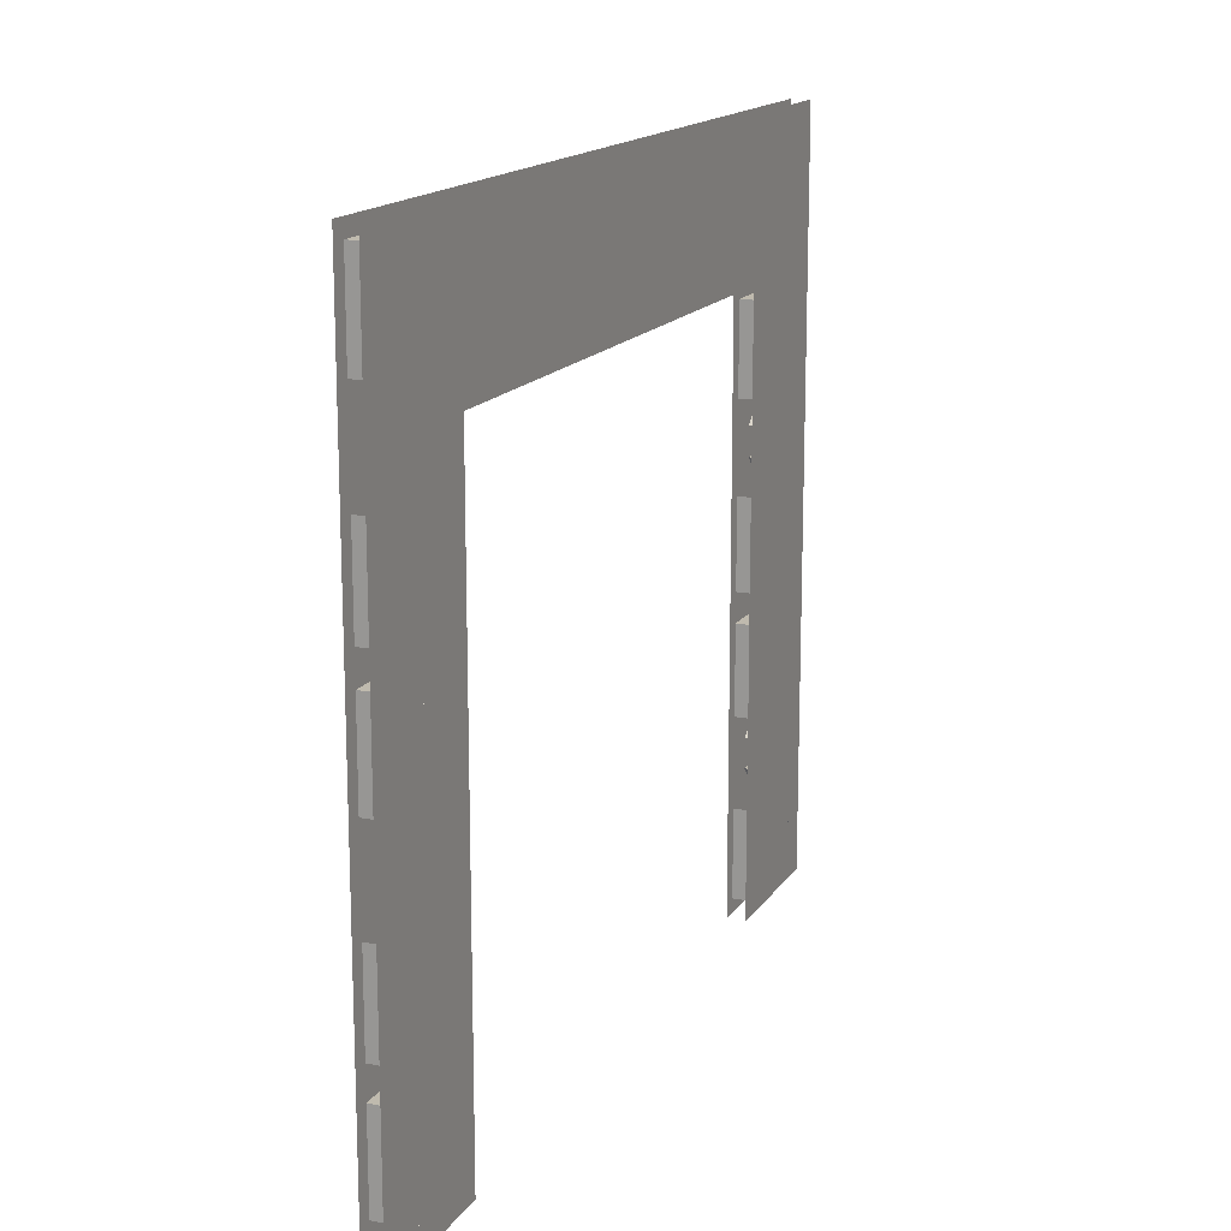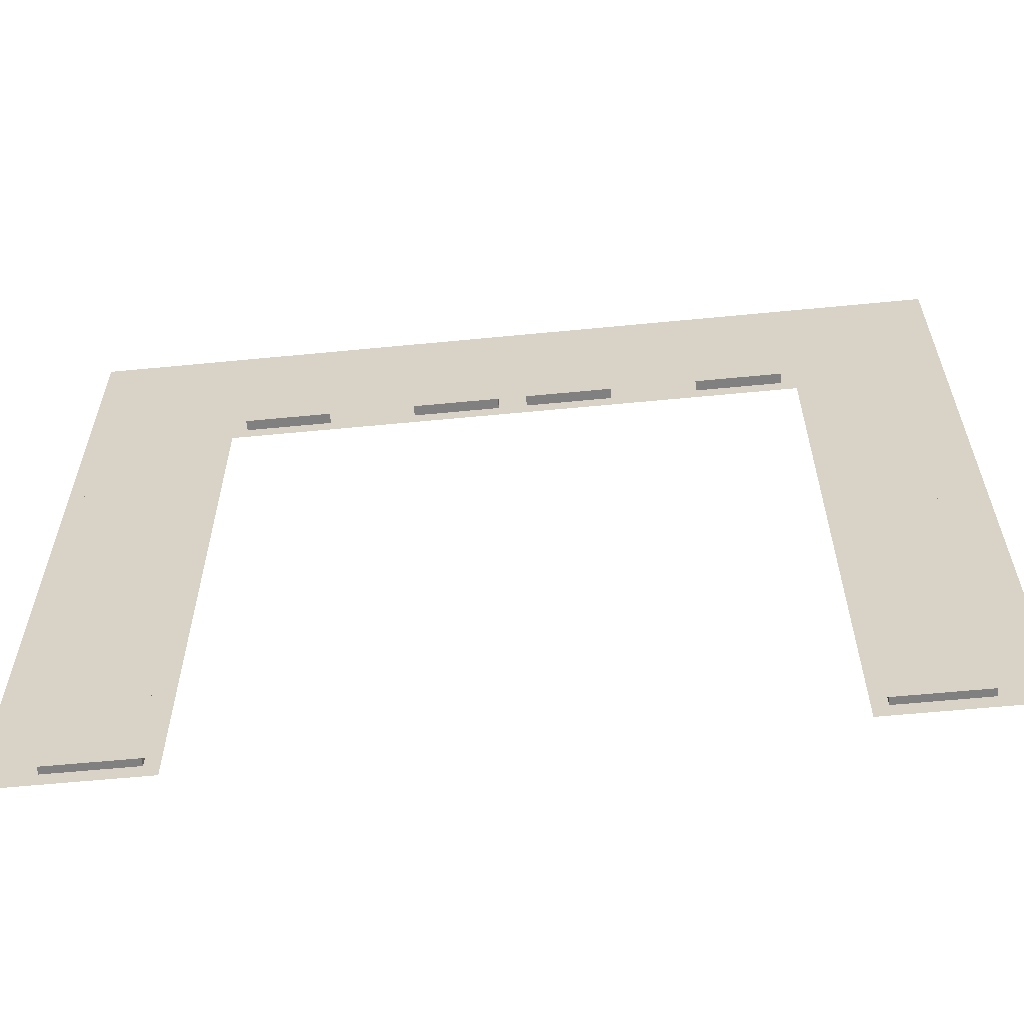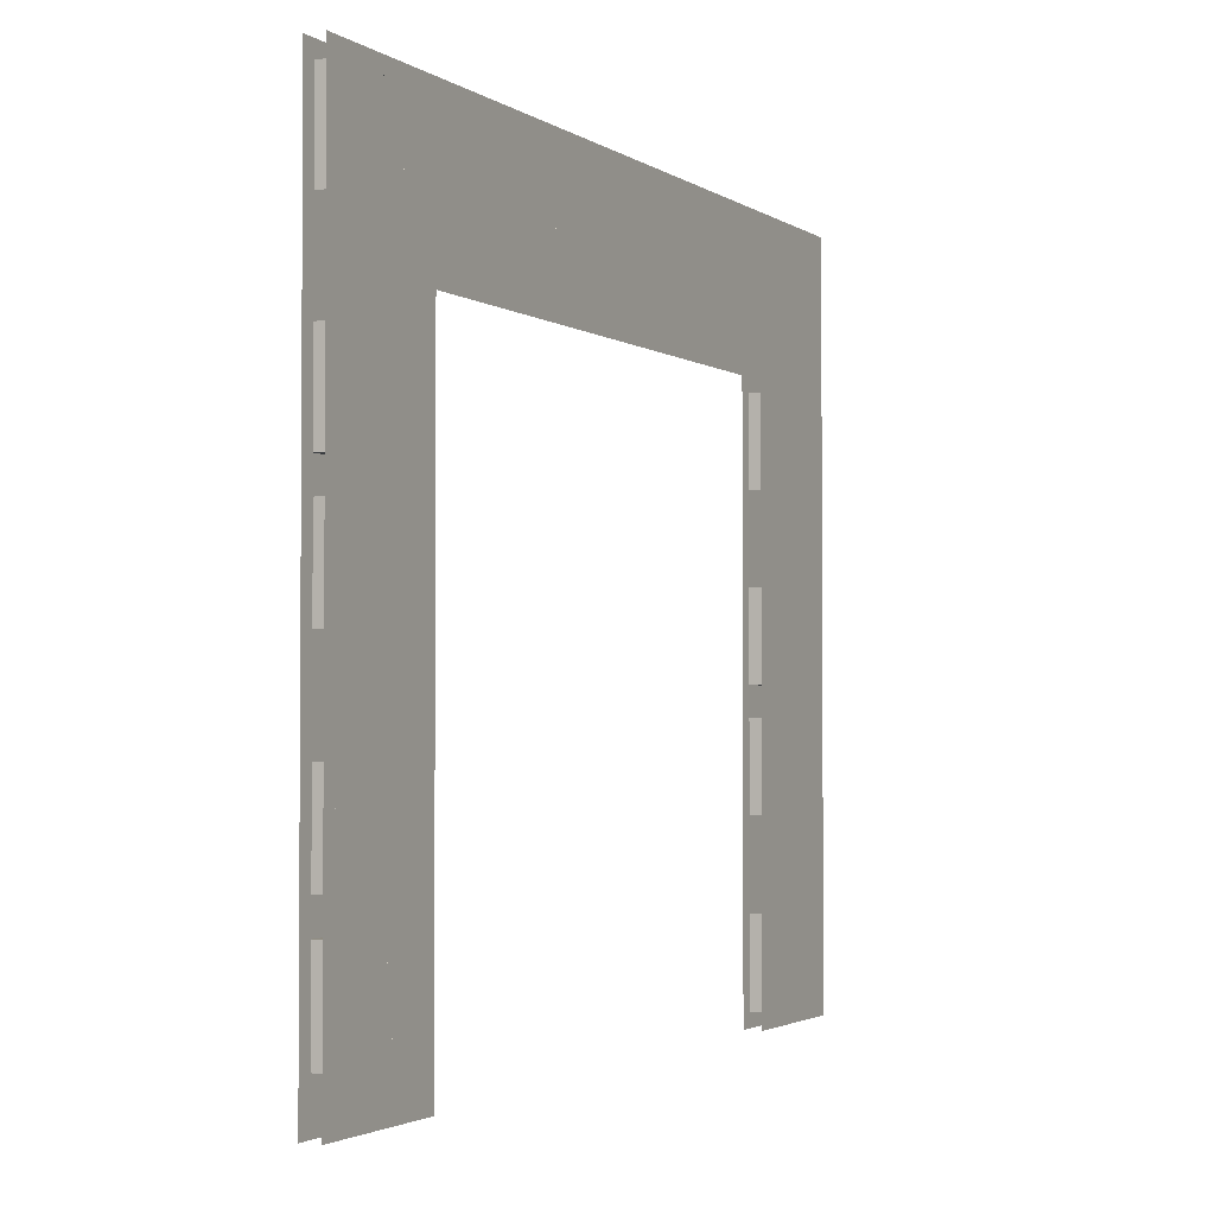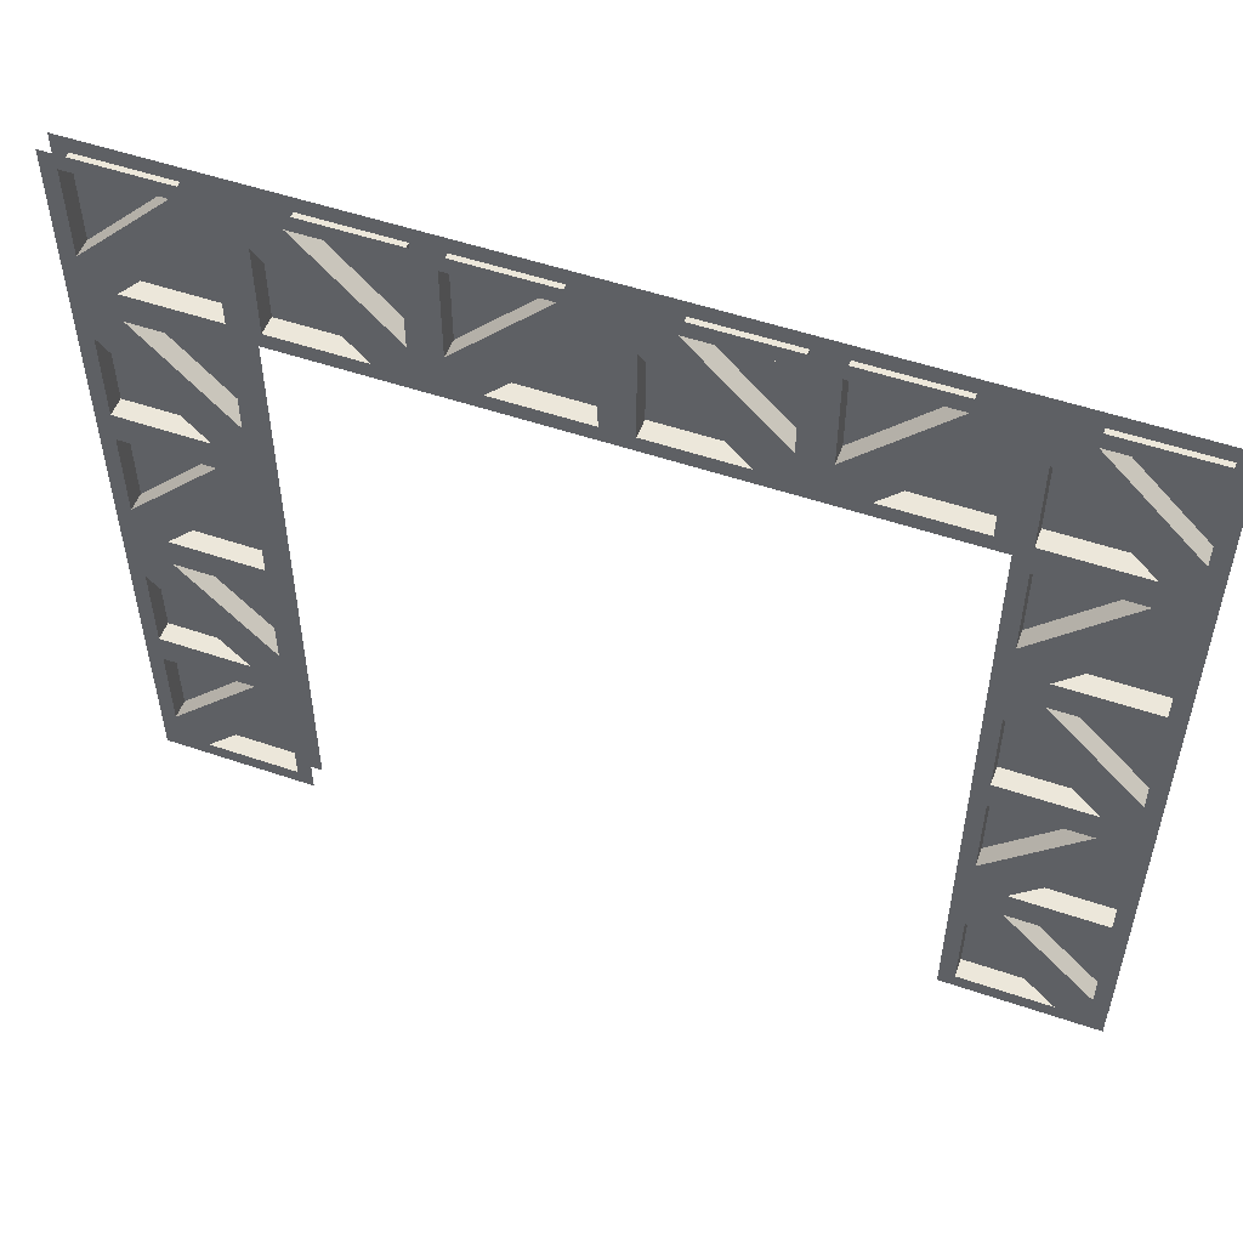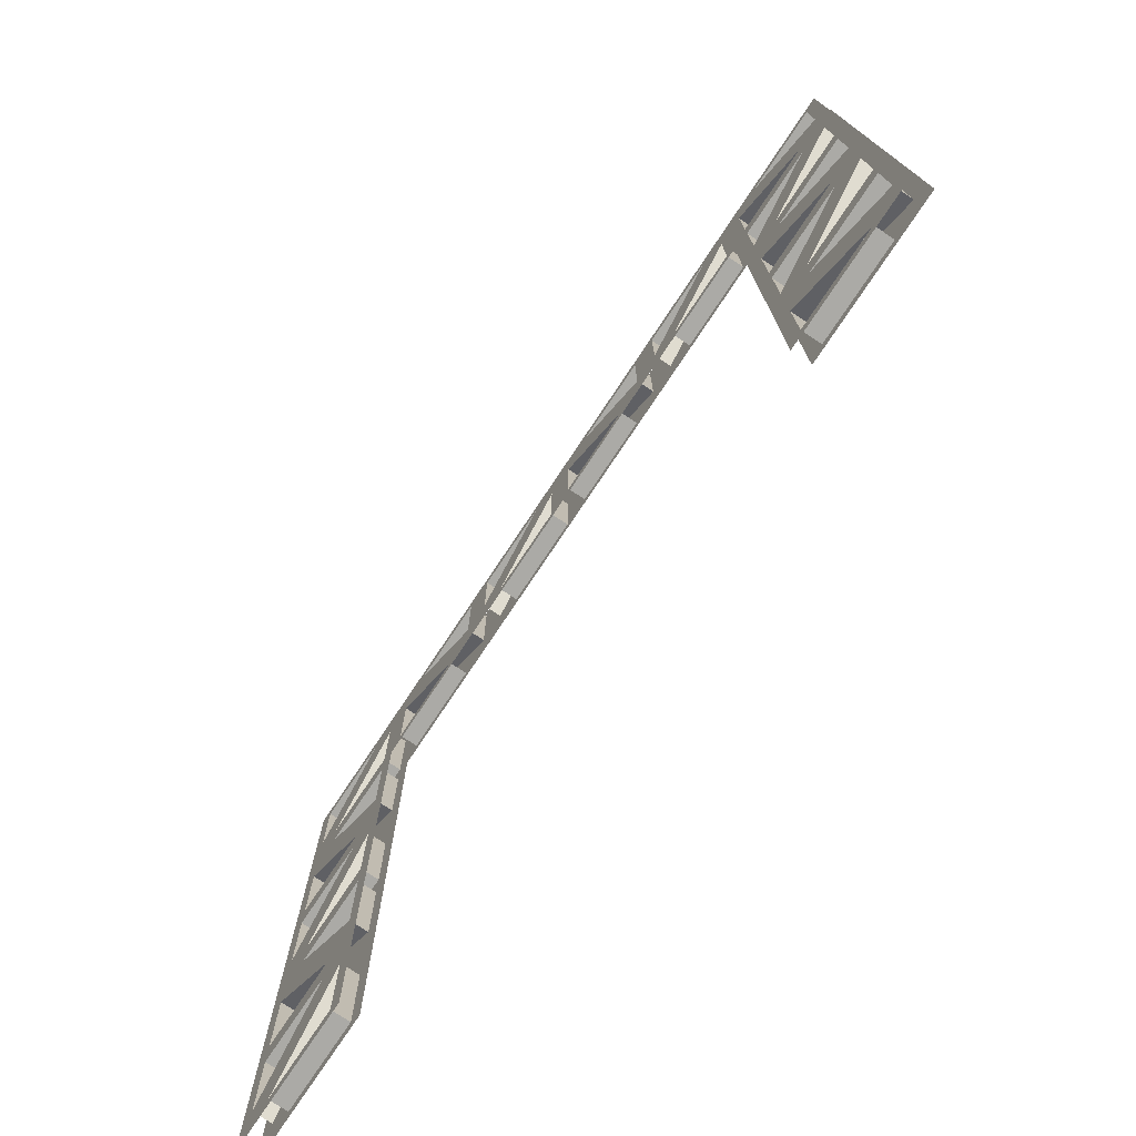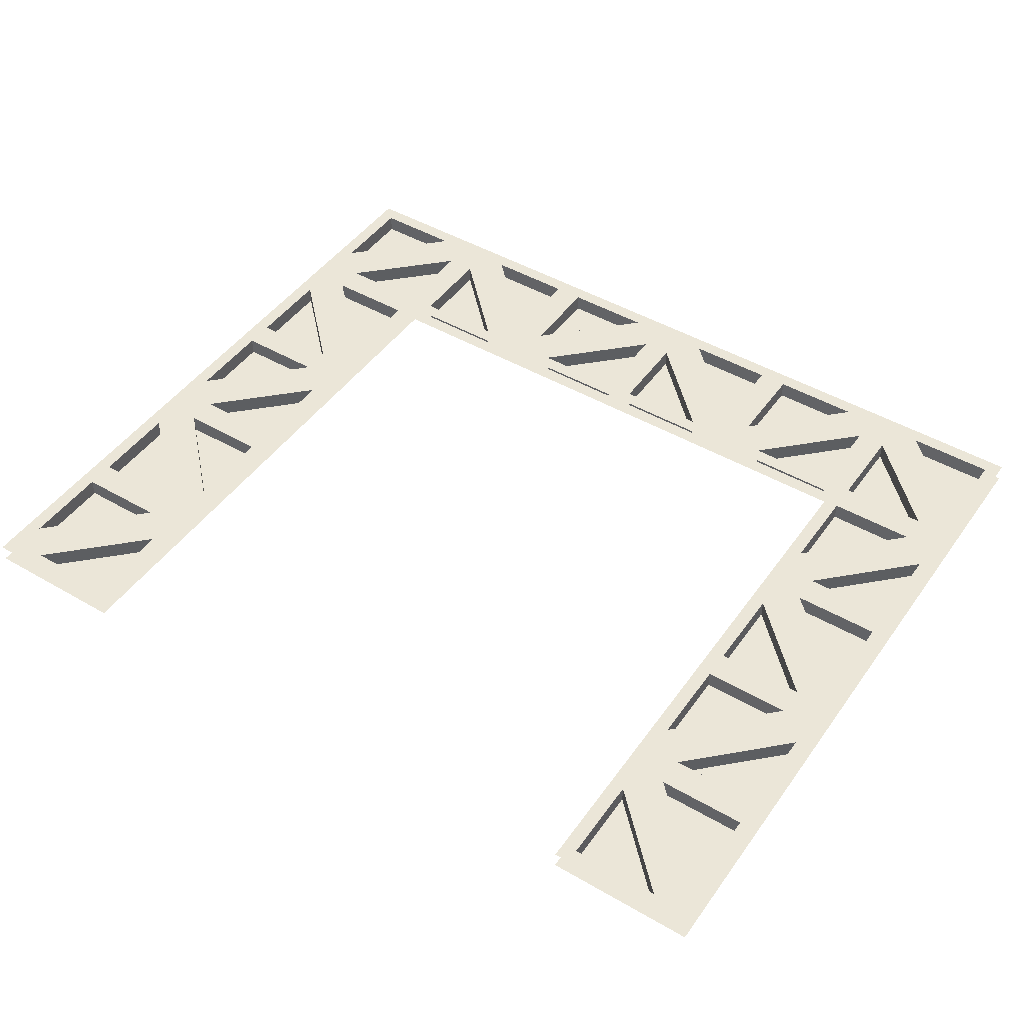
<metadata>
{"format":"obj","ext":"obj","renderer":"f3d","projection":"perspective","resolution":1024,"background":"white","views":[{"elev":15.6,"azim":112.2,"up":"+Y"},{"elev":-60.0,"azim":-174.3,"up":"+Y"},{"elev":-2.3,"azim":116.2,"up":"+Y"},{"elev":52.7,"azim":20.1,"up":"+Y"},{"elev":-75.7,"azim":56.4,"up":"+Y"},{"elev":46.6,"azim":33.5,"up":"+Z"}]}
</metadata>
<code>
g default
v 0 0 -0.1246
v 6 0 -0.1246
v 0 5 -0.1246
v 6 5 -0.1246
v 5 0 -0.1246
v 5 5 -0.1246
v 1 0 -0.1246
v 1 5 -0.1246
v 0 4 -0.1246
v 1 4 -0.1246
v 5 4 -0.1246
v 6 4 -0.1246
v 0 0 0
v 1 0 0
v 0 5 0
v 1 5 0
v 0 4 0
v 1 4 0
v 0.3 4.5 0
v 0 4.1 0
v 1 4.1 0
v 1 4.7 0
v 0 4.9 0
v 2.3 4.5 0
v 1.7 4.1 0
v 0.3 3.9 0
v 0.3 2.5 0
v 0.3 1.5 0
v 0.3 0.1 0
v 2.9 4 0
v 2.9 4.1 0
v 2.9 4.7 0
v 2.9 5 0
v 2.1 5 0
v 2.1 4.9 0
v 2.1 4.1 0
v 2.1 4 0
v 1.9 4 0
v 1.9 4.1 0
v 1.9 4.9 0
v 1.9 5 0
v 1.1 5 0
v 1.1 4.7 0
v 1.1 4.1 0
v 1.1 4 0
v 0.9 0 0
v 0.9 4 0
v 0.9 4.1 0
v 0.9 4.7 0
v 0.9 5 0
v 0.1 0 0
v 0.1 4 0
v 0.1 4.1 0
v 0.1 4.9 0
v 0.1 5 0
v 1 3.9 0
v 0.9 3.9 0
v 0.1 3.9 0
v 0 3.9 0
v 1 3.1 0
v 0 3.1 0
v 0.1 3.1 0
v 0.7 3.1 0
v 1 2.9 0
v 0.7 2.9 0
v 0.1 2.9 0
v 0 2.9 0
v 0 2.1 0
v 0.1 2.1 0
v 0.9 2.1 0
v 1 2.1 0
v 0 1.1 0
v 0.1 1.1 0
v 0.7 1.1 0
v 1 1.1 0
v 1 0.9 0
v 0.7 0.9 0
v 0.1 0.9 0
v 0 0.9 0
v 0 0.1 0
v 0.1 0.1 0
v 0.9 0.1 0
v 1 0.1 0
v 1 1.9 0
v 0.9 1.9 0
v 0.1 1.9 0
v 0 1.9 0
v 0.7 5 0
v 0.7 4.9 0
v 0.3 4.1 0
v 0.9 3.3 0
v 0.3 2.1 0
v 0.3 1.9 0
v 0.9 0.7 0
v 0.3 0 0
v 0.3 0.5 0
v 0.3 3.5 0
v 0.3 4 0
v 1.7 4.5 0
v 2.7 4.9 0
v 2.3 4.1 0
v 2.1 4.3 0
v 1.9 4.3 0
v 0.1 4.3 0
v 0 4.3 0
v 0 3.7 0
v 0.1 3.7 0
v 1 3.3 0
v 0.9 2.7 0
v 1 2.7 0
v 0.1 2.3 0
v 0 2.3 0
v 0 1.7 0
v 0.1 1.7 0
v 1 1.3 0
v 0.9 1.3 0
v 1 0.7 0
v 0.1 0.3 0
v 0 0.3 0
v 1.3 4.9 0
v 1.3 5 0
v 1.7 4 0
v 2.3 4 0
v 2.7 5 0
v 6 0 0
v 5 0 0
v 6 5 0
v 5 5 0
v 6 4 0
v 5 4 0
v 5.7 4.5 0
v 6 4.1 0
v 5 4.1 0
v 5 4.7 0
v 6 4.9 0
v 3.7 4.5 0
v 4.3 4.1 0
v 5.7 3.9 0
v 5.7 2.5 0
v 5.7 1.5 0
v 5.7 0.1 0
v 3.1 4 0
v 3.1 4.1 0
v 3.1 4.7 0
v 3.1 5 0
v 3.9 5 0
v 3.9 4.9 0
v 3.9 4.1 0
v 3.9 4 0
v 4.1 4 0
v 4.1 4.1 0
v 4.1 4.9 0
v 4.1 5 0
v 4.9 5 0
v 4.9 4.7 0
v 4.9 4.1 0
v 4.9 4 0
v 5.1 0 0
v 5.1 4 0
v 5.1 4.1 0
v 5.1 4.7 0
v 5.1 5 0
v 5.9 0 0
v 5.9 4 0
v 5.9 4.1 0
v 5.9 4.9 0
v 5.9 5 0
v 5 3.9 0
v 5.1 3.9 0
v 5.9 3.9 0
v 6 3.9 0
v 5 3.1 0
v 6 3.1 0
v 5.9 3.1 0
v 5.3 3.1 0
v 5 2.9 0
v 5.3 2.9 0
v 5.9 2.9 0
v 6 2.9 0
v 6 2.1 0
v 5.9 2.1 0
v 5.1 2.1 0
v 5 2.1 0
v 6 1.1 0
v 5.9 1.1 0
v 5.3 1.1 0
v 5 1.1 0
v 5 0.9 0
v 5.3 0.9 0
v 5.9 0.9 0
v 6 0.9 0
v 6 0.1 0
v 5.9 0.1 0
v 5.1 0.1 0
v 5 0.1 0
v 5 1.9 0
v 5.1 1.9 0
v 5.9 1.9 0
v 6 1.9 0
v 5.3 5 0
v 5.3 4.9 0
v 5.7 4.1 0
v 5.1 3.3 0
v 5.7 2.1 0
v 5.7 1.9 0
v 5.1 0.7 0
v 5.7 0 0
v 5.7 0.5 0
v 5.7 3.5 0
v 5.7 4 0
v 4.3 4.5 0
v 3.3 4.9 0
v 3.7 4.1 0
v 3.9 4.3 0
v 4.1 4.3 0
v 5.9 4.3 0
v 6 4.3 0
v 6 3.7 0
v 5.9 3.7 0
v 5 3.3 0
v 5.1 2.7 0
v 5 2.7 0
v 5.9 2.3 0
v 6 2.3 0
v 6 1.7 0
v 5.9 1.7 0
v 5 1.3 0
v 5.1 1.3 0
v 5 0.7 0
v 5.9 0.3 0
v 6 0.3 0
v 4.7 4.9 0
v 4.7 5 0
v 4.3 4 0
v 3.7 4 0
v 3.3 5 0
v 0.1 2.3 -0.1246
v 0.1 2.9 -0.1246
v 0.1 1.1 -0.1246
v 0.1 1.7 -0.1246
v 0.1 3.1 -0.1246
v 0.1 3.7 -0.1246
v 0.1 0.3 -0.1246
v 0.1 0.9 -0.1246
v 0.1 4.3 -0.1246
v 0.1 4.9 -0.1246
v 1.9 4.3 -0.1246
v 1.7 4.5 -0.1246
v 0.9 4.1 -0.1246
v 0.3 4.1 -0.1246
v 2.9 4.1 -0.1246
v 2.3 4.1 -0.1246
v 1.3 4.9 -0.1246
v 1.9 4.9 -0.1246
v 2.1 4.9 -0.1246
v 2.7 4.9 -0.1246
v 2.3 4.5 -0.1246
v 2.1 4.3 -0.1246
v 1.7 4.1 -0.1246
v 1.1 4.1 -0.1246
v 2.9 4.7 -0.1246
v 1.1 4.7 -0.1246
v 0.9 0.7 -0.1246
v 0.9 0.1 -0.1246
v 0.9 1.9 -0.1246
v 0.9 1.3 -0.1246
v 0.9 2.7 -0.1246
v 0.9 2.1 -0.1246
v 0.9 3.9 -0.1246
v 0.9 3.3 -0.1246
v 0.9 4.7 -0.1246
v 0.3 0.5 -0.1246
v 0.3 1.5 -0.1246
v 0.3 2.5 -0.1246
v 0.3 3.5 -0.1246
v 0.3 4.5 -0.1246
v 0.7 4.9 -0.1246
v 0.3 3.9 -0.1246
v 0.7 3.1 -0.1246
v 0.7 2.9 -0.1246
v 0.3 1.9 -0.1246
v 0.3 2.1 -0.1246
v 0.7 1.1 -0.1246
v 0.7 0.9 -0.1246
v 0.3 0.1 -0.1246
v 5.9 2.9 -0.1246
v 5.9 2.3 -0.1246
v 5.9 1.7 -0.1246
v 5.9 1.1 -0.1246
v 5.9 3.7 -0.1246
v 5.9 3.1 -0.1246
v 5.9 0.9 -0.1246
v 5.9 0.3 -0.1246
v 5.9 4.9 -0.1246
v 5.9 4.3 -0.1246
v 4.3 4.5 -0.1246
v 4.1 4.3 -0.1246
v 5.7 4.1 -0.1246
v 5.1 4.1 -0.1246
v 3.7 4.1 -0.1246
v 3.1 4.1 -0.1246
v 4.1 4.9 -0.1246
v 4.7 4.9 -0.1246
v 3.3 4.9 -0.1246
v 3.9 4.9 -0.1246
v 3.9 4.3 -0.1246
v 3.7 4.5 -0.1246
v 4.9 4.1 -0.1246
v 4.3 4.1 -0.1246
v 3.1 4.7 -0.1246
v 4.9 4.7 -0.1246
v 5.1 0.1 -0.1246
v 5.1 0.7 -0.1246
v 5.1 1.3 -0.1246
v 5.1 1.9 -0.1246
v 5.1 2.1 -0.1246
v 5.1 2.7 -0.1246
v 5.1 3.3 -0.1246
v 5.1 3.9 -0.1246
v 5.1 4.7 -0.1246
v 5.7 0.5 -0.1246
v 5.7 1.5 -0.1246
v 5.7 2.5 -0.1246
v 5.7 3.5 -0.1246
v 5.7 4.5 -0.1246
v 5.3 4.9 -0.1246
v 5.7 3.9 -0.1246
v 5.3 2.9 -0.1246
v 5.3 3.1 -0.1246
v 5.7 2.1 -0.1246
v 5.7 1.9 -0.1246
v 5.3 0.9 -0.1246
v 5.3 1.1 -0.1246
v 5.7 0.1 -0.1246
g Warehouse_wall_door1
f 9 10 8 3
f 6 11 12 4
f 6 8 10 11
f 1 7 10 9
f 12 11 5 2
f 111 66 67 112
f 113 72 73 114
f 106 61 62 107
f 118 78 79 119
f 104 54 23 105
f 20 53 104 105
f 103 99 25 39
f 52 53 20 17
f 47 48 90 98
f 25 122 38 39
f 123 30 31 101
f 124 100 32 33
f 120 40 41 121
f 88 89 49 50
f 15 23 54 55
f 124 34 35 100
f 101 24 102 36
f 123 101 36 37
f 42 43 120 121
f 25 44 45 122
f 58 59 106 107
f 68 69 111 112
f 86 87 113 114
f 80 81 118 119
f 31 30 142 143
f 32 31 143 144
f 33 32 144 145
f 40 35 34 41
f 102 35 40 103
f 36 102 103 39
f 37 36 39 38
f 22 43 42 16
f 21 44 43 22
f 18 45 44 21
f 94 82 83 117
f 76 77 94 117
f 115 116 74 75
f 115 84 85 116
f 109 70 71 110
f 64 65 109 110
f 108 91 63 60
f 108 56 57 91
f 21 48 47 18
f 49 48 21 22
f 50 49 22 16
f 29 96 118 81
f 114 28 93 86
f 92 27 111 69
f 107 97 26 58
f 98 90 53 52
f 19 104 53 90
f 88 55 54 89
f 47 57 56 18
f 26 57 47 98
f 52 58 26 98
f 17 59 58 52
f 63 65 64 60
f 63 62 66 65
f 61 67 66 62
f 69 68 87 86
f 93 92 69 86
f 93 85 70 92
f 71 70 85 84
f 73 72 79 78
f 74 73 78 77
f 75 74 77 76
f 51 81 80 13
f 95 29 81 51
f 95 46 82 29
f 83 82 46 14
f 90 49 89 19
f 97 63 91 26
f 92 109 65 27
f 94 77 96 29
f 99 120 43 25
f 101 32 100 24
f 74 116 93 28
f 223 224 179 178
f 225 226 185 184
f 218 219 174 173
f 230 231 191 190
f 216 217 135 166
f 132 217 216 165
f 215 151 137 211
f 164 129 132 165
f 159 210 202 160
f 137 151 150 234
f 235 213 143 142
f 236 145 144 212
f 232 233 153 152
f 200 162 161 201
f 127 167 166 135
f 236 212 147 146
f 213 148 214 136
f 235 149 148 213
f 154 233 232 155
f 137 234 157 156
f 170 219 218 171
f 180 224 223 181
f 198 226 225 199
f 192 231 230 193
f 152 153 146 147
f 214 215 152 147
f 148 151 215 214
f 149 150 151 148
f 134 128 154 155
f 133 134 155 156
f 130 133 156 157
f 206 229 195 194
f 188 229 206 189
f 227 187 186 228
f 227 228 197 196
f 221 222 183 182
f 176 222 221 177
f 220 172 175 203
f 220 203 169 168
f 133 130 159 160
f 161 134 133 160
f 162 128 134 161
f 141 193 230 208
f 226 198 205 140
f 204 181 223 139
f 219 170 138 209
f 210 164 165 202
f 131 202 165 216
f 200 201 166 167
f 159 130 168 169
f 138 210 159 169
f 164 210 138 170
f 129 164 170 171
f 175 172 176 177
f 175 177 178 174
f 173 174 178 179
f 181 198 199 180
f 205 198 181 204
f 205 204 182 197
f 183 196 197 182
f 185 190 191 184
f 186 189 190 185
f 187 188 189 186
f 163 125 192 193
f 207 163 193 141
f 207 141 194 158
f 195 126 158 194
f 202 131 201 161
f 209 138 203 175
f 204 139 177 221
f 206 141 208 189
f 211 137 155 232
f 213 136 212 144
f 186 140 205 228
f 66 111 237 238
f 114 73 239 240
f 107 62 241 242
f 78 118 243 244
f 54 104 245 246
f 99 103 247 248
f 90 48 249 250
f 101 31 251 252
f 40 120 253 254
f 100 35 255 256
f 102 24 257 258
f 44 25 259 260
f 31 32 261 251
f 35 102 258 255
f 103 40 254 247
f 43 44 260 262
f 82 94 263 264
f 116 85 265 266
f 70 109 267 268
f 91 57 269 270
f 48 49 271 249
f 118 96 272 243
f 28 114 240 273
f 111 27 274 237
f 97 107 242 275
f 104 19 276 245
f 89 54 246 277
f 57 26 278 269
f 62 63 279 241
f 65 66 238 280
f 85 93 281 265
f 92 70 268 282
f 73 74 283 239
f 77 78 244 284
f 29 82 264 285
f 49 90 250 271
f 19 89 277 276
f 63 97 275 279
f 26 91 270 278
f 109 92 282 267
f 27 65 280 274
f 96 77 284 272
f 94 29 285 263
f 120 99 248 253
f 25 43 262 259
f 32 101 252 261
f 24 100 256 257
f 93 116 266 281
f 74 28 273 283
f 223 178 286 287
f 185 226 288 289
f 174 219 290 291
f 230 190 292 293
f 216 166 294 295
f 215 211 296 297
f 160 202 298 299
f 143 213 300 301
f 232 152 302 303
f 147 212 304 305
f 136 214 306 307
f 137 156 308 309
f 144 143 301 310
f 152 215 297 302
f 214 147 305 306
f 156 155 311 308
f 206 194 312 313
f 197 228 314 315
f 221 182 316 317
f 169 203 318 319
f 161 160 299 320
f 208 230 293 321
f 226 140 322 288
f 139 223 287 323
f 219 209 324 290
f 131 216 295 325
f 166 201 326 294
f 138 169 319 327
f 178 177 328 286
f 175 174 291 329
f 182 204 330 316
f 205 197 315 331
f 190 189 332 292
f 186 185 289 333
f 194 141 334 312
f 201 131 325 326
f 202 161 320 298
f 203 138 327 318
f 209 175 329 324
f 177 139 323 328
f 204 221 317 330
f 141 206 313 334
f 189 208 321 332
f 155 137 309 311
f 211 232 303 296
f 212 136 307 304
f 213 144 310 300
f 140 186 333 322
f 228 205 331 314

</code>
